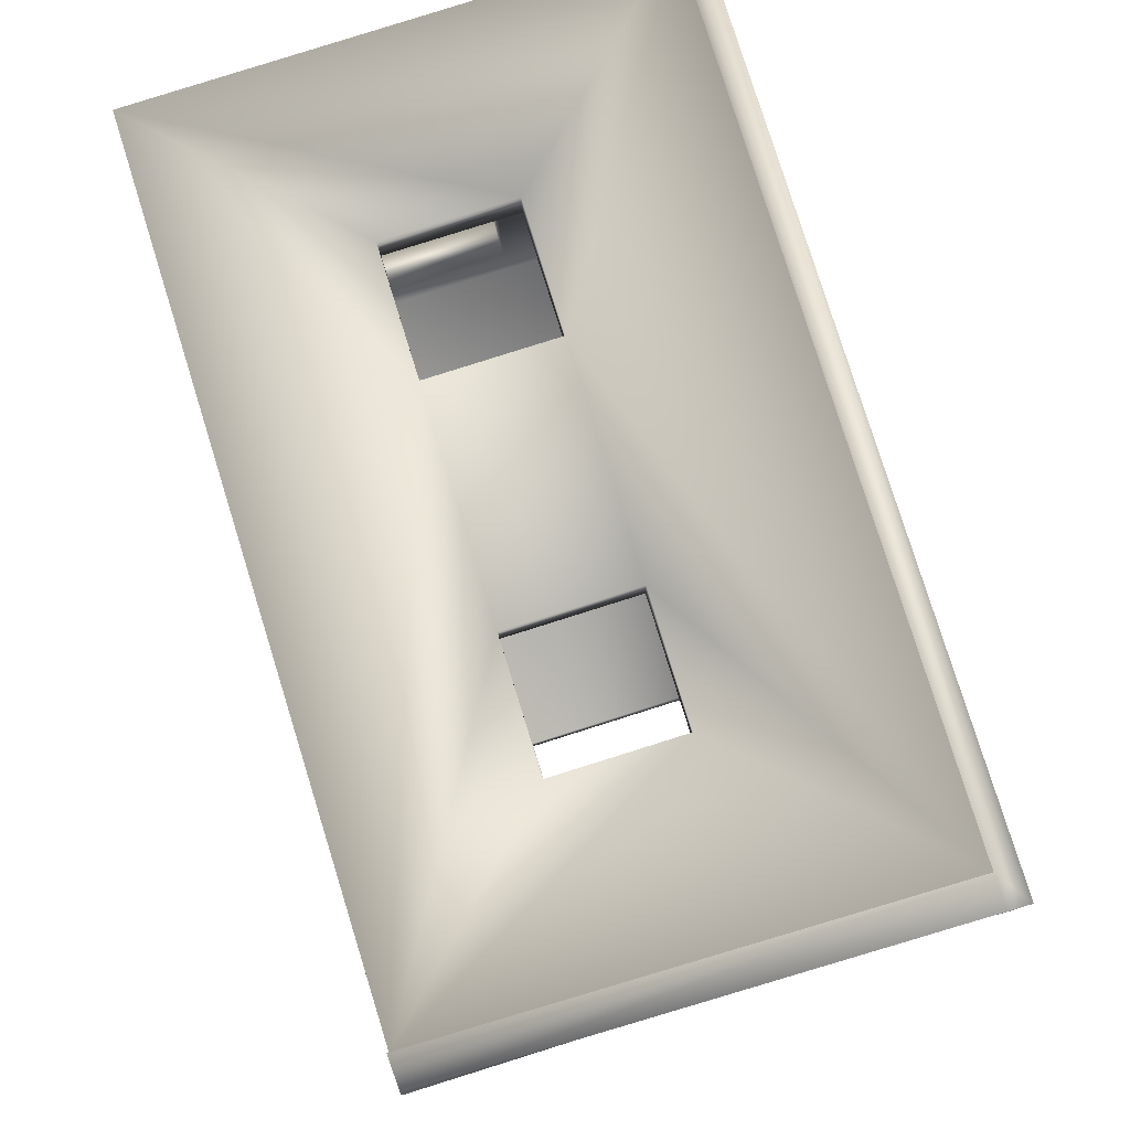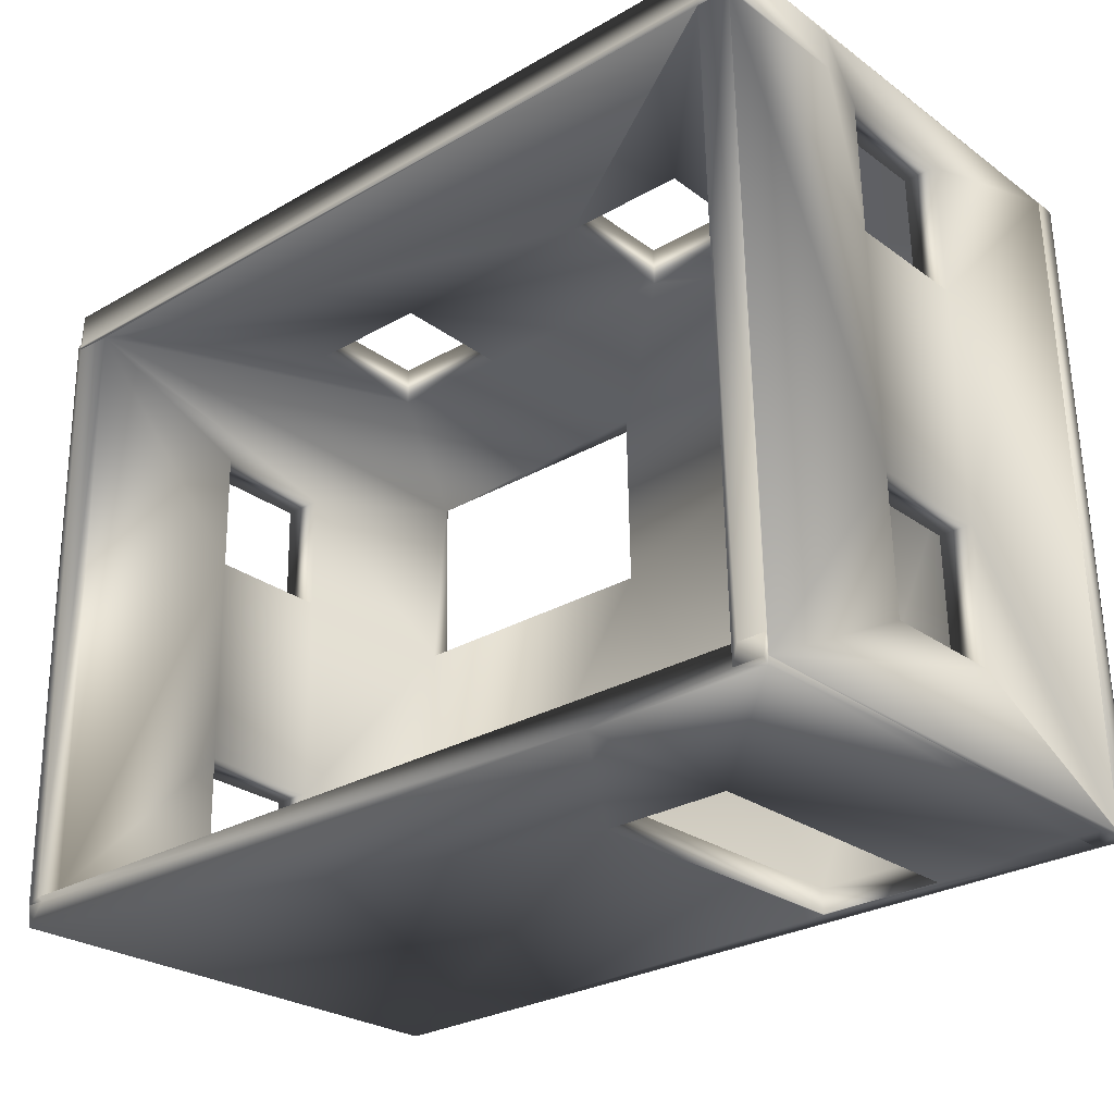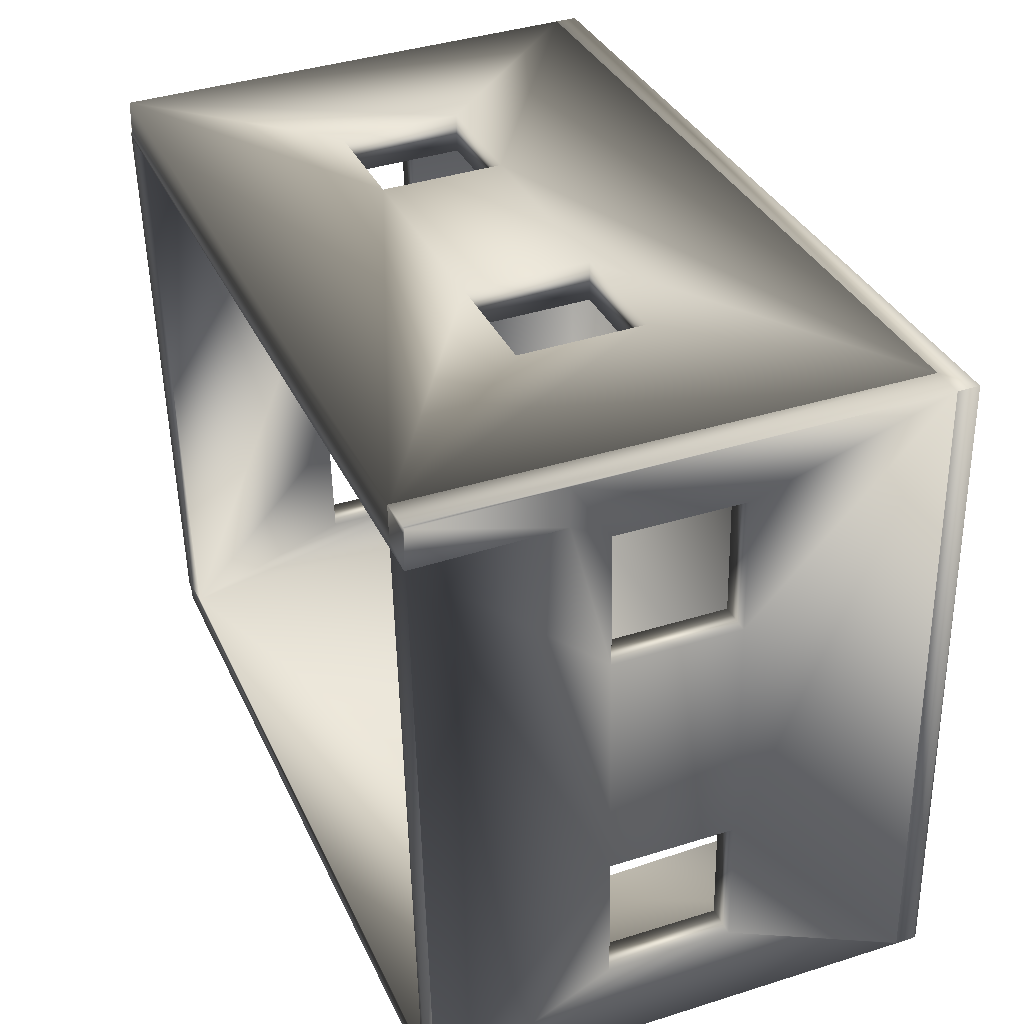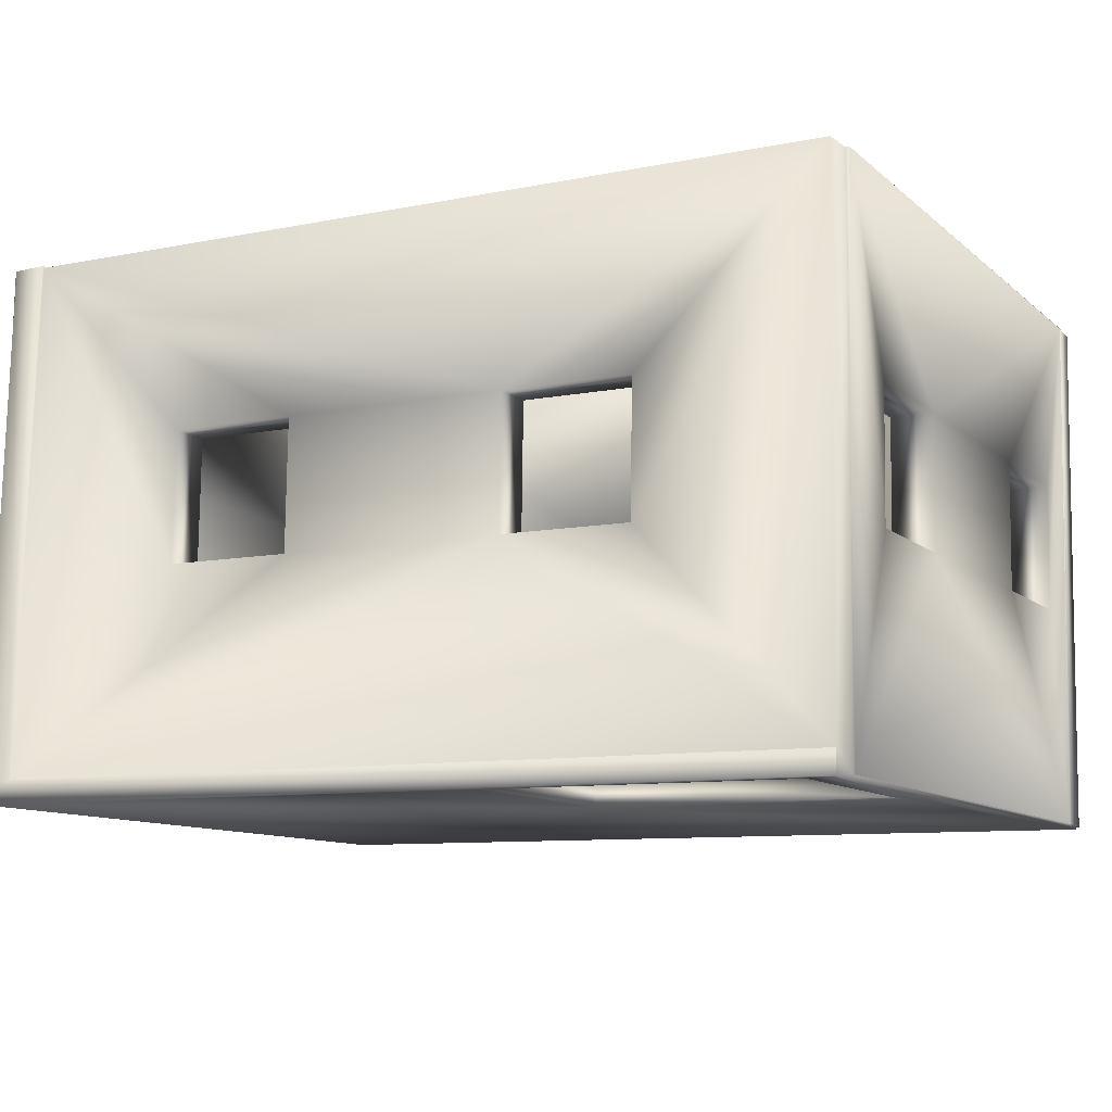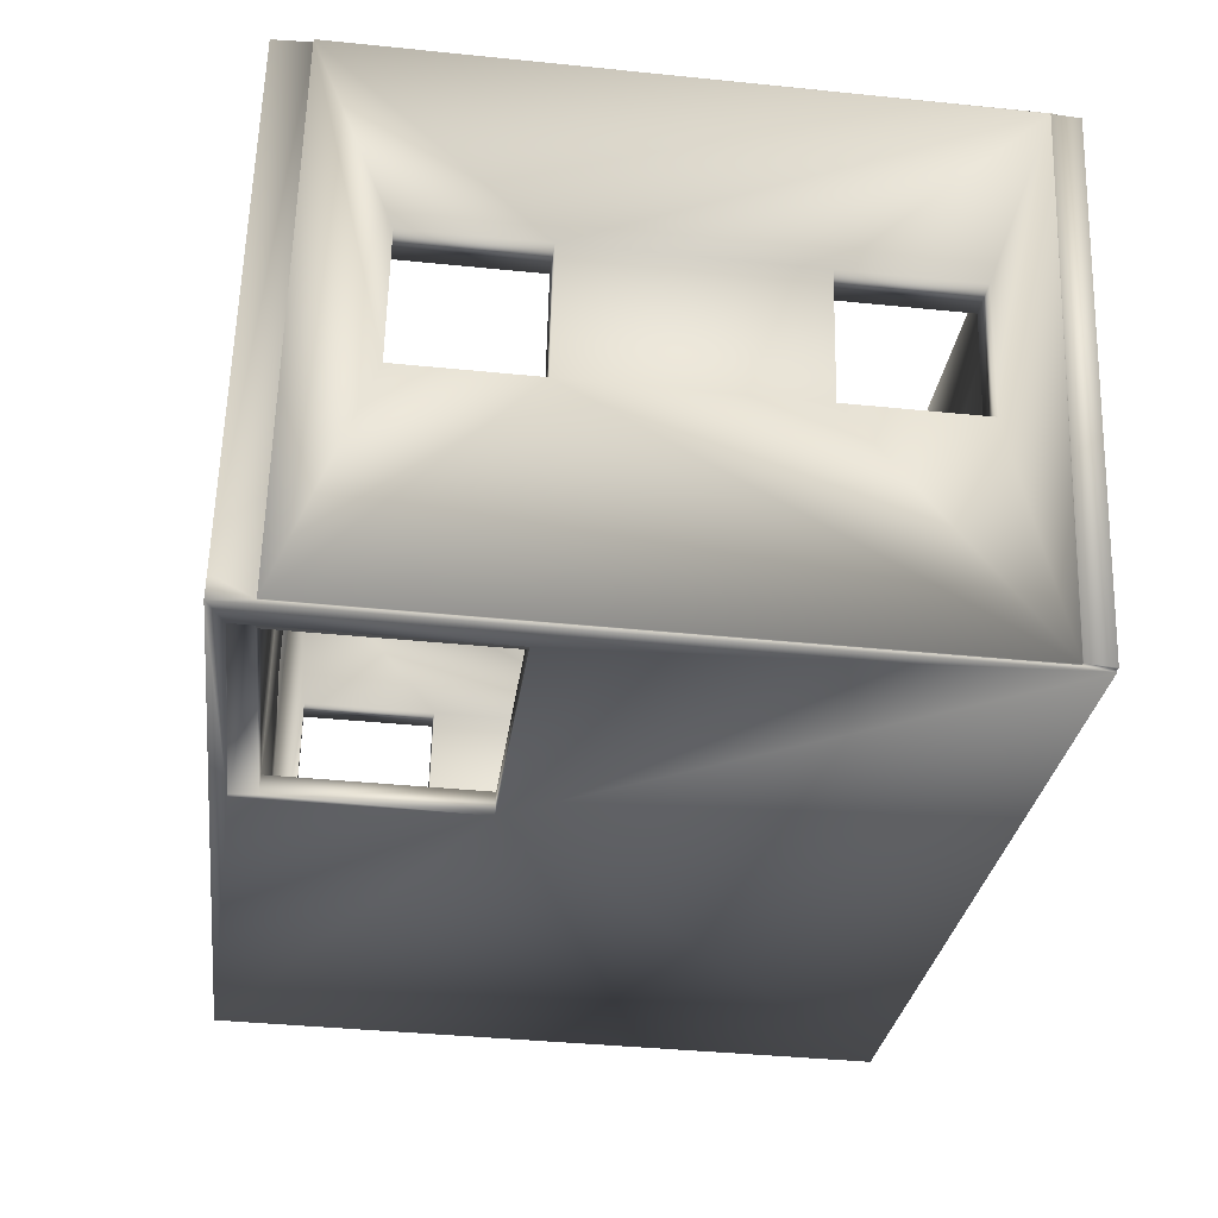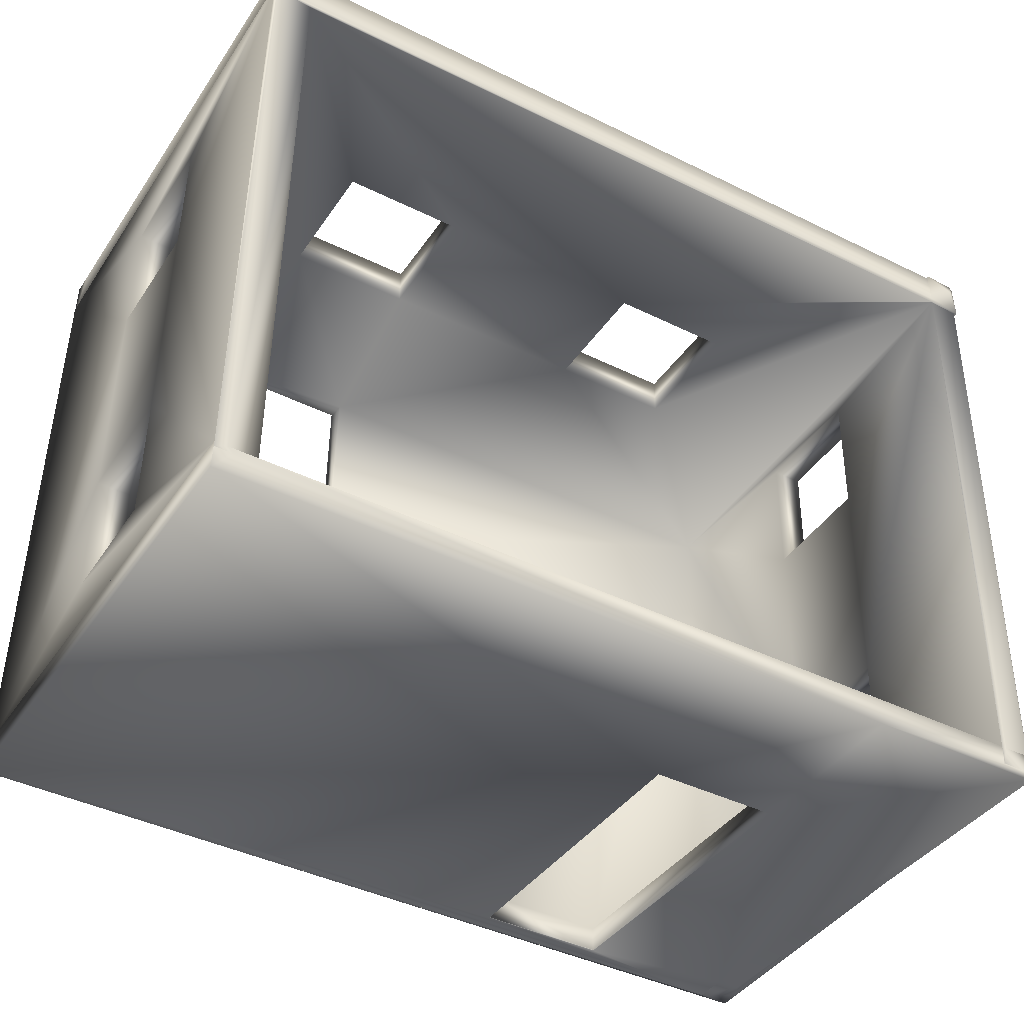
<metadata>
{"format":"obj","ext":"obj","renderer":"f3d","projection":"perspective","resolution":1024,"background":"white","views":[{"elev":79.4,"azim":-107.3,"up":"+Z"},{"elev":-28.5,"azim":-139.2,"up":"+Z"},{"elev":35.0,"azim":-112.4,"up":"+Z"},{"elev":-9.2,"azim":28.0,"up":"+Y"},{"elev":-29.2,"azim":82.9,"up":"+Y"},{"elev":-41.9,"azim":149.3,"up":"+Z"}]}
</metadata>
<code>
o obj_0
v 63 79.55 -74
v 63 79.85 -69.8
v 63 -2.142 -66.71
v 63 -2.446 -70.9
v 63 82.08 26.82
v 62.5 82.04 26.82
v 62.71 -0.02173 28.63
v 62.5 -0.03243 28.63
v 62.71 -2.125 -66.71
v 63 79.85 -69.8
v 62.83 31.45 -59.09
v 62.9 52.66 -4.54
v 62.83 32.66 -4.099
v 62.83 31.89 -39.09
v 62.9 51.89 -39.53
v 62.5 -2.136 -66.71
v 62.5 -2.142 -66.71
v 62.5 -2.82 -70.82
v 62.5 -2.44 -70.83
v 62.83 33.1 15.9
v 62.9 53.1 15.46
v -72.94 31.49 -57.13
v -67.82 31.49 -57.13
v -72.6 51.49 -57.57
v 62.9 51.45 -59.53
v 56.31 -0.03399 28.08
v 56.43 33.1 15.9
v 56.32 2.181 -2.827
v 56.43 32.66 -4.099
v 56.43 31.89 -39.09
v 56.32 0.7691 -66.82
v 56.43 31.45 -59.09
v 62.5 82.04 25.98
v 62.5 82.05 26.47
v -67 82.06 25.97
v 62.15 82.04 26.82
v 62.5 82.06 25.97
v 56.31 -1.041 -2.755
v -72.5 82.06 25.97
v -67 82.03 27.25
v -67 79.85 -69.8
v -44.31 51.24 -68.72
v -24.03 51.24 -68.72
v -67.48 51.97 -35.93
v -67.82 31.97 -35.49
v -72.6 51.97 -35.93
v 56.5 51.45 -59.53
v 56.6 79.62 -69.79
v 56.5 51.89 -39.53
v 56.5 52.66 -4.54
v 56.5 53.1 15.46
v 56.6 81.74 25.98
v -67.48 53.28 23.57
v -67.82 33.28 24.01
v -72.6 53.28 23.57
v -68.33 0.7691 -66.82
v -44.31 0.7691 -66.82
v -72 79.68 -69.8
v -67.81 79.85 -69.8
v -72 79.85 -69.8
v 61.06 79.85 -69.8
v 57.5 -0.5502 32.06
v 62.5 -0.4966 34.49
v 10.5 -0.5502 32.06
v -72 -2.446 -70.9
v -72.6 52.8 1.926
v -67.48 52.8 1.926
v -24.03 0.7691 -66.82
v -72 -2.44 -70.83
v -67.48 51.49 -57.57
v -73.5 -0.4966 34.49
v -24.03 0.6791 -70.9
v -44.31 0.6791 -70.9
v 10.5 -0.1493 32.06
v 57.5 -0.1493 32.06
v -24.03 0.6761 -70.9
v -44.31 0.6761 -70.9
v -71.42 79.63 -72.8
v -67 79.82 -72.81
v -67 79.63 -72.8
v -72 3.165 -71.11
v -72 79.61 -72.8
v -72 79.55 -74
v -72.5 81.88 32.38
v -72.5 59.27 26.56
v -72.5 59.41 32.96
v 57.5 -1.318 -2.749
v -24.03 0.6734 -71.02
v -44.31 0.6734 -71.02
v -68.33 3.003 34.41
v 62.5 3.003 34.41
v 57.5 -0.05012 28.63
v 57.5 -0.2876 28.64
v -24.03 51.15 -72.93
v -44.31 51.15 -72.93
v 63 79.93 -70.65
v 57.5 -0.9802 -2.757
v 56.31 -0.05012 28.63
v 56.31 -0.3486 28.64
v -72 -2.417 -70.9
v -72 -2.415 -70.83
v -73.45 3.003 34.41
v -72.12 81.93 32.67
v -67 82.15 32.67
v -67 82 25.98
v -73.5 -2.482 -70.99
v -73.45 0.6755 -71.06
v -68.38 -2.267 -71
v -68.29 3.165 -71.11
v -72.12 81.88 32.38
v -68.38 -2.265 -70.91
v 10.5 -1.318 -2.749
v 10.5 -0.03399 28.08
v 62.5 3.002 34.4
v -68.33 3.002 34.4
v -67 81.88 32.38
v 62.5 81.88 32.38
v 60.22 79.79 -70.65
v 63 79.79 -70.65
v 34.21 33.49 33.62
v 34.21 53.49 33.11
v -44.31 79.55 -74
v 14.35 33.49 33.62
v 14.35 53.49 33.11
v -20.38 53.49 33.11
v -20.38 33.49 33.62
v -40.24 33.49 33.62
v -40.24 53.49 33.11
v -73.5 3.003 34.41
v 34.21 53.35 26.71
v 34.21 33.35 27.22
v 14.35 33.35 27.22
v 14.35 53.35 26.71
v -72.12 79.61 -72.8
v -67.82 32.8 2.367
v -20.38 53.35 26.71
v -20.38 33.35 27.22
v -68.33 2.861 28
v -73.5 0.6791 -70.9
v -73.5 -2.478 -70.83
v 10.5 2.181 -2.827
v -73.45 0.6791 -70.9
v -40.24 33.35 27.22
v -40.24 53.35 26.71
v 10.5 2.861 28
v -72.12 81.78 25.98
v -72.94 31.97 -35.49
v -72.94 32.8 2.367
v -73.5 -2.82 -70.82
v -72.94 33.28 24.01
v -72.12 81.91 31.46
f 1 2 3
f 1 3 4
f 5 6 7
f 8 7 6
f 9 10 11
f 12 13 14
f 12 14 15
f 16 8 17
f 17 18 19
f 5 20 21
f 11 14 9
f 14 13 9
f 7 9 13
f 7 13 20
f 7 20 5
f 22 23 24
f 5 21 12
f 15 10 12
f 25 10 15
f 25 11 10
f 5 12 10
f 26 27 28
f 27 29 28
f 29 30 28
f 31 28 30
f 31 30 32
f 5 33 34
f 35 36 34
f 35 34 37
f 28 38 26
f 35 39 40
f 41 42 43
f 9 7 16
f 8 16 7
f 44 45 46
f 25 47 11
f 48 47 49
f 48 49 50
f 51 52 50
f 48 50 52
f 53 54 55
f 30 49 14
f 42 56 57
f 41 56 42
f 58 59 60
f 52 33 61
f 52 61 48
f 62 63 64
f 21 20 51
f 4 19 65
f 66 67 53
f 66 53 55
f 68 31 43
f 31 48 43
f 41 43 48
f 41 48 61
f 69 65 19
f 24 44 46
f 24 70 44
f 11 30 14
f 71 64 63
f 68 72 73
f 68 73 57
f 74 75 62
f 74 62 64
f 72 76 77
f 72 77 73
f 78 79 80
f 81 82 83
f 60 83 82
f 84 39 85
f 84 85 86
f 18 63 87
f 77 76 88
f 77 88 89
f 71 63 90
f 91 90 63
f 92 93 75
f 62 75 93
f 82 58 60
f 94 43 42
f 94 42 95
f 5 96 33
f 97 38 87
f 15 47 25
f 92 98 93
f 99 93 98
f 100 65 69
f 100 69 101
f 102 90 103
f 104 103 90
f 95 42 73
f 57 73 42
f 62 93 87
f 97 87 93
f 21 51 12
f 105 41 79
f 80 79 41
f 106 107 108
f 109 108 81
f 73 77 89
f 73 89 95
f 102 103 86
f 110 86 103
f 109 111 108
f 2 10 9
f 2 9 3
f 112 113 64
f 74 64 113
f 114 115 90
f 114 90 91
f 38 97 93
f 79 78 59
f 105 79 59
f 68 43 72
f 94 72 43
f 106 108 100
f 111 100 108
f 18 17 8
f 63 18 8
f 115 116 90
f 104 90 116
f 117 114 6
f 3 9 17
f 16 17 9
f 11 47 32
f 38 99 26
f 98 26 99
f 118 96 119
f 4 111 88
f 8 6 114
f 114 63 8
f 96 5 10
f 96 10 119
f 120 117 121
f 122 94 95
f 15 14 49
f 62 87 63
f 61 122 41
f 118 61 96
f 61 33 96
f 123 124 125
f 123 125 126
f 109 83 95
f 81 83 109
f 122 95 83
f 29 13 50
f 12 50 13
f 83 60 78
f 83 78 80
f 83 80 122
f 2 1 119
f 127 128 116
f 127 116 115
f 111 109 89
f 89 88 111
f 95 89 109
f 2 119 10
f 38 93 99
f 37 34 33
f 20 27 51
f 115 114 123
f 126 115 123
f 127 115 126
f 120 123 114
f 117 120 114
f 4 65 111
f 100 111 65
f 80 41 122
f 17 19 3
f 4 3 19
f 110 84 86
f 122 1 94
f 4 94 1
f 112 64 71
f 114 91 63
f 11 32 30
f 59 78 60
f 128 125 116
f 125 124 116
f 117 116 124
f 117 124 121
f 75 74 98
f 75 98 92
f 122 118 1
f 94 4 88
f 13 29 20
f 27 20 29
f 129 71 102
f 102 71 90
f 74 113 98
f 26 98 113
f 15 49 47
f 50 12 51
f 121 130 131
f 121 131 120
f 123 132 124
f 133 124 132
f 61 118 122
f 119 1 118
f 56 41 23
f 134 81 107
f 81 108 107
f 45 44 67
f 45 67 135
f 125 136 137
f 125 137 126
f 54 53 138
f 139 140 129
f 56 23 45
f 135 138 45
f 54 138 135
f 56 45 138
f 141 28 31
f 141 31 68
f 102 142 139
f 102 139 129
f 127 143 128
f 144 128 143
f 81 134 82
f 142 140 139
f 57 138 68
f 141 68 138
f 56 138 57
f 145 141 138
f 134 22 24
f 138 53 105
f 105 53 67
f 105 67 44
f 70 41 44
f 70 23 41
f 105 44 41
f 24 46 134
f 132 123 120
f 132 120 131
f 69 19 18
f 58 146 59
f 46 147 148
f 46 148 66
f 87 38 112
f 141 112 38
f 141 38 28
f 143 127 126
f 143 126 137
f 82 134 58
f 134 146 58
f 105 59 146
f 71 149 112
f 102 86 150
f 67 66 135
f 148 135 66
f 130 121 124
f 130 124 133
f 145 113 141
f 112 141 113
f 70 24 23
f 150 148 102
f 148 147 102
f 142 102 147
f 147 22 142
f 107 142 22
f 107 22 134
f 106 140 142
f 106 142 107
f 136 125 128
f 136 128 144
f 87 112 18
f 85 146 66
f 66 55 85
f 55 150 86
f 86 85 55
f 46 66 146
f 146 134 46
f 47 48 32
f 31 32 48
f 147 46 45
f 140 101 69
f 140 69 149
f 140 149 71
f 140 71 129
f 150 55 54
f 18 112 149
f 101 140 100
f 140 106 100
f 49 30 29
f 49 29 50
f 135 148 150
f 135 150 54
f 45 23 147
f 22 147 23
f 69 18 149
f 51 27 52
f 26 52 27
f 94 88 72
f 76 72 88
f 26 131 52
f 130 52 131
f 137 136 133
f 137 133 132
f 138 105 143
f 138 143 137
f 132 145 137
f 131 145 132
f 26 145 131
f 138 137 145
f 26 113 145
f 105 146 35
f 39 146 85
f 39 35 146
f 133 136 52
f 130 133 52
f 35 52 136
f 144 105 136
f 144 143 105
f 35 136 105
f 35 37 52
f 33 52 37
f 103 151 110
f 5 36 6
f 5 34 36
f 40 104 116
f 103 104 151
f 40 151 104
f 110 151 84
f 39 84 151
f 151 40 39
f 117 36 116
f 35 40 36
f 40 116 36
f 6 36 117

</code>
